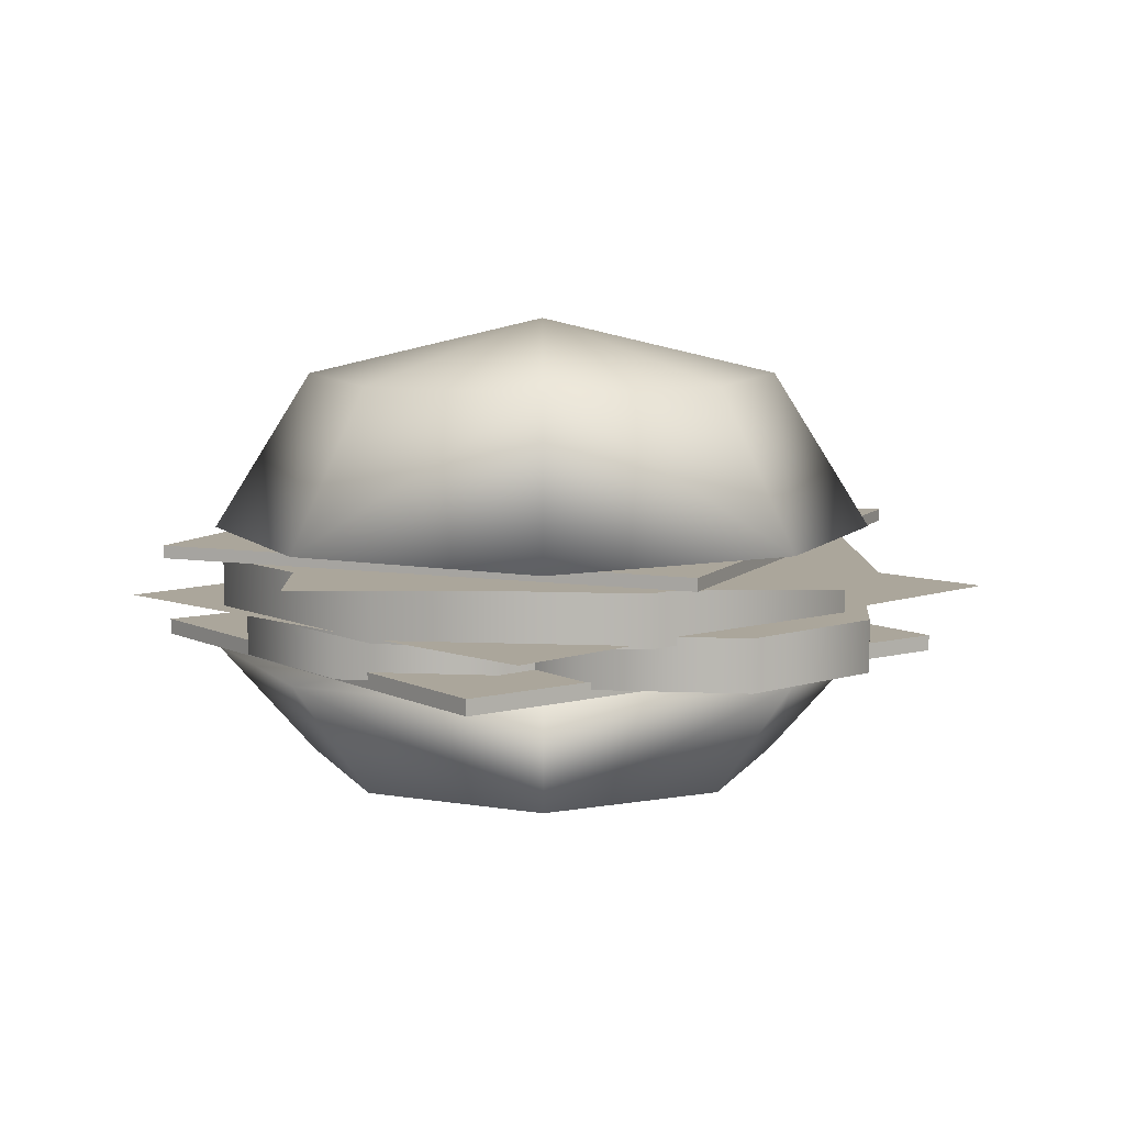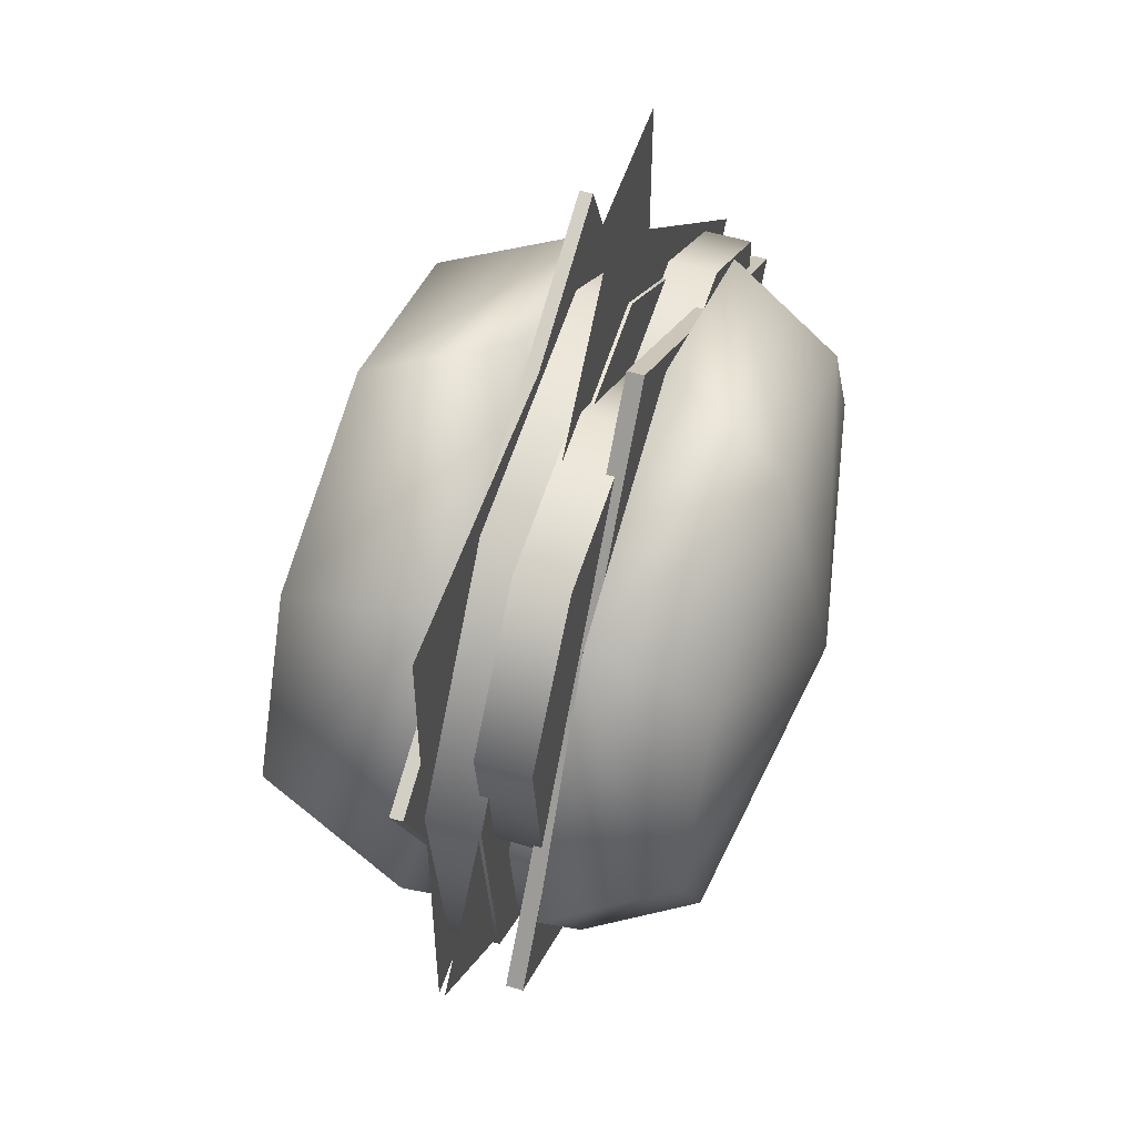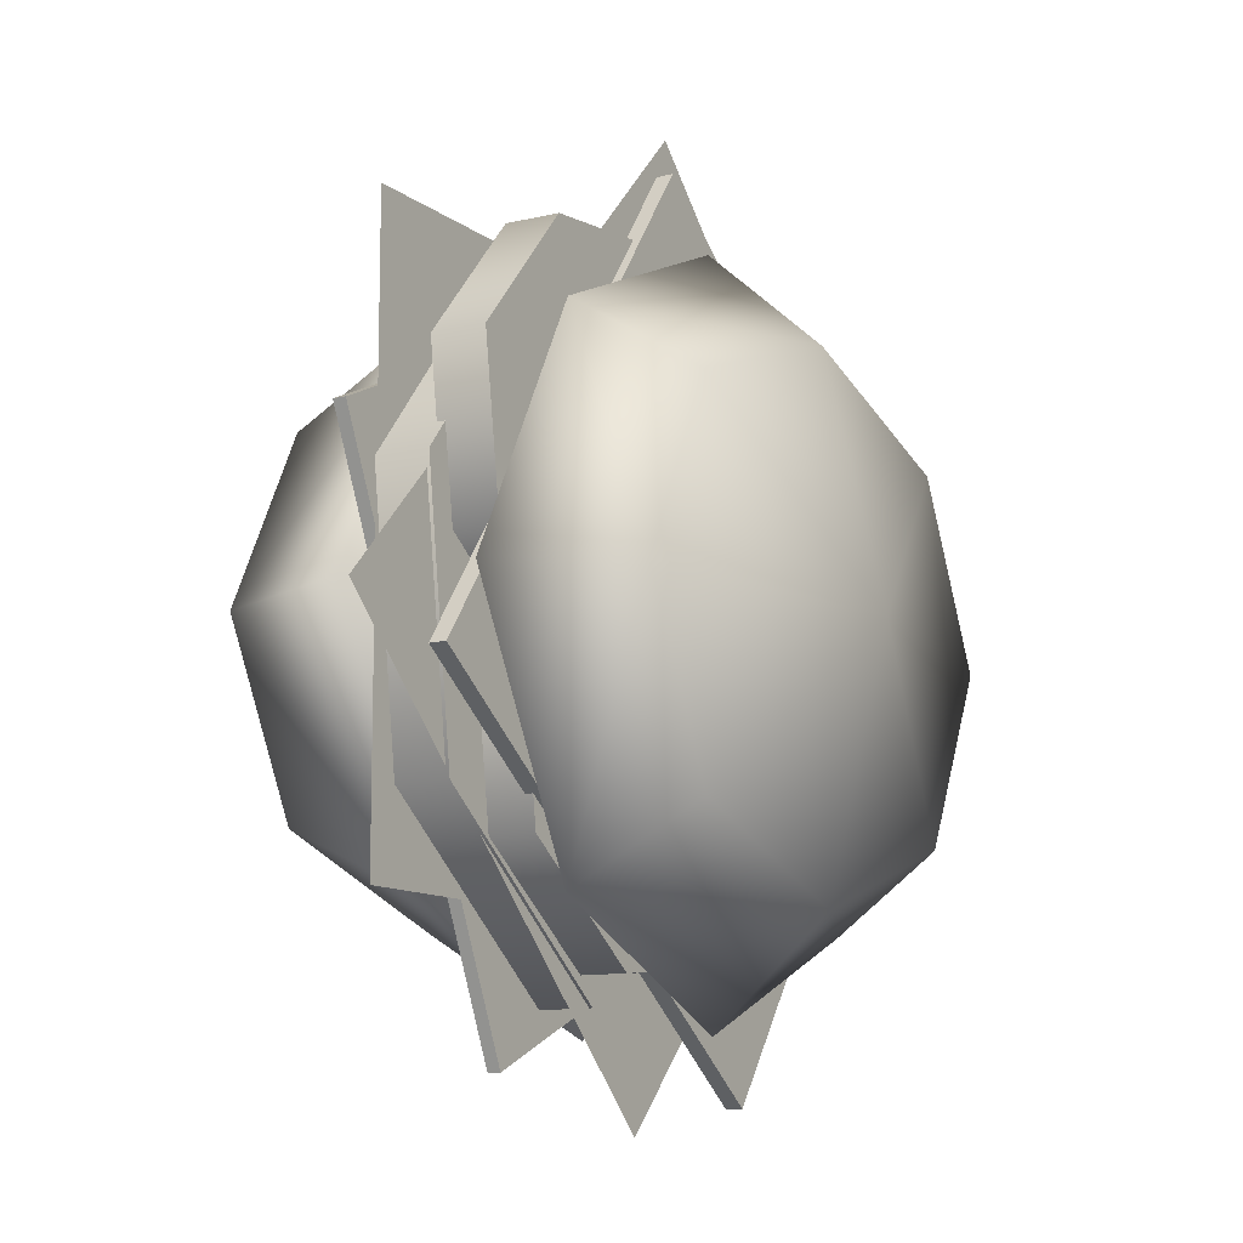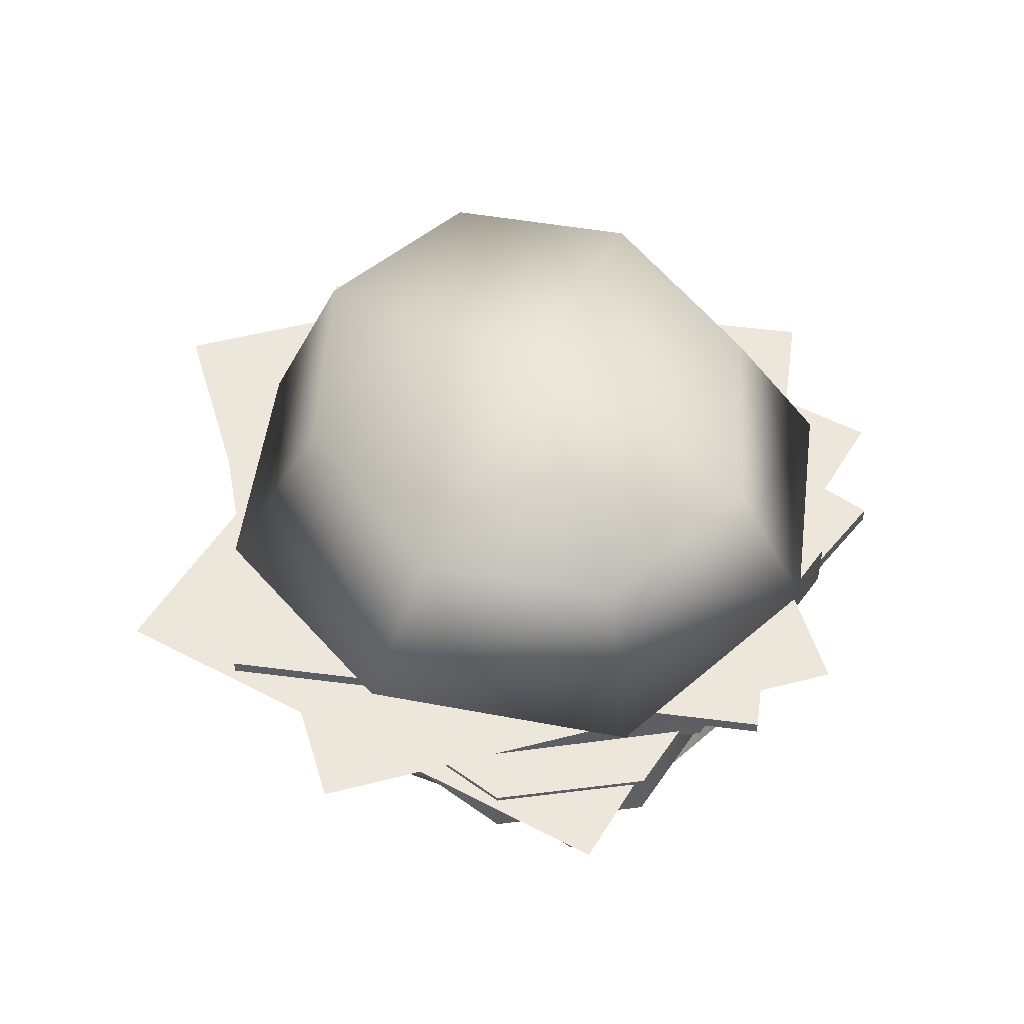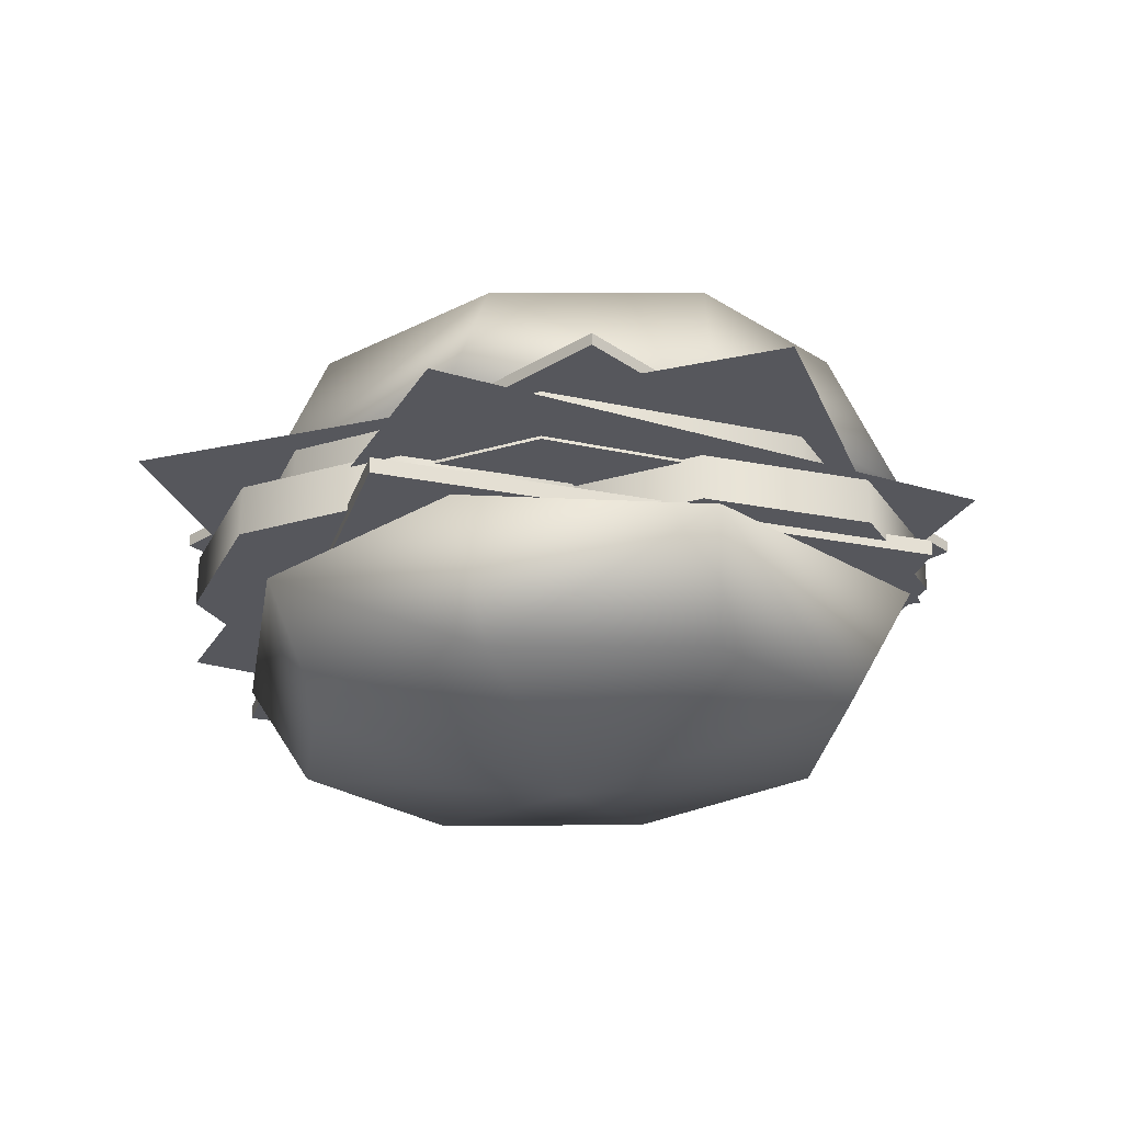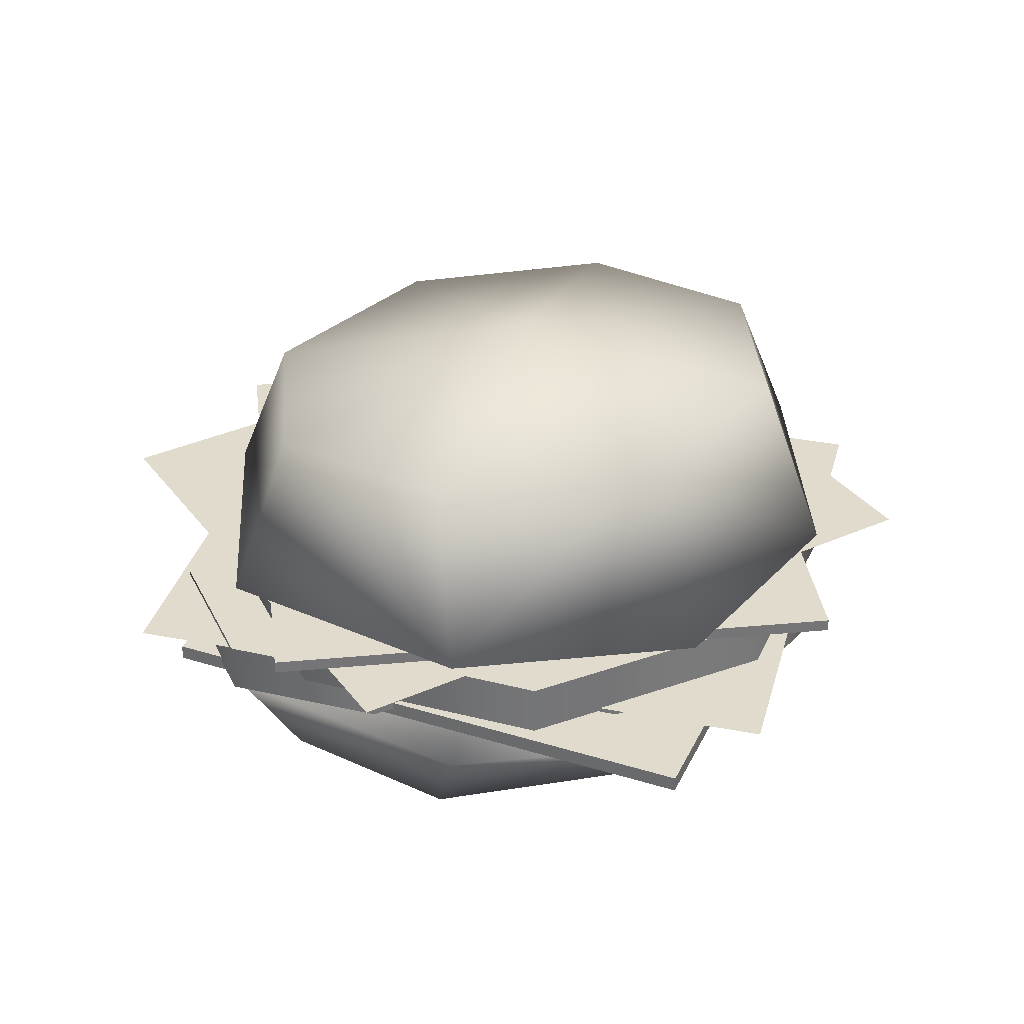
<metadata>
{"format":"obj","ext":"obj","renderer":"f3d","projection":"perspective","resolution":1024,"background":"white","views":[{"elev":7.9,"azim":-90.6,"up":"+Y"},{"elev":53.9,"azim":-72.2,"up":"+Z"},{"elev":-11.2,"azim":-59.2,"up":"+Z"},{"elev":50.3,"azim":74.1,"up":"+Y"},{"elev":-27.5,"azim":19.1,"up":"+Y"},{"elev":33.8,"azim":148.8,"up":"+Y"}]}
</metadata>
<code>
v 9.238 127.9 41.7
v 9.238 127.9 -31.62
v -78.98 127.9 -31.62
v -78.98 127.9 42.7
v -30.45 121.3 61.53
v 24.45 121.3 8.515
v -37.8 121.3 -55.94
v -92.69 121.3 -2.931
v -34.41 158.9 0
v -7.101 151.3 22.5
v 4.211 151.3 0
v -34.41 151.3 31.82
v -61.72 151.3 22.5
v -73.03 151.3 0
v -61.72 151.3 -22.5
v -34.41 151.3 -31.82
v -7.101 151.3 -22.5
v 13.05 130.2 0
v -3.681 130.2 31.82
v -34.38 130.2 45
v -65.14 130.2 31.82
v -82.37 130.2 0
v -65.14 130.2 -31.82
v -34.38 130.2 -45
v -3.681 130.2 -31.82
v -34.38 130.1 0.1081
v 9.266 120.8 -12.76
v 4.821 120.8 20.94
v -35.24 120.8 -2e-06
v 9.266 127.6 -12.76
v -35.24 127.6 -2e-06
v 4.821 127.6 20.94
v -23.09 120.8 42.37
v -23.09 127.6 42.37
v -58.12 120.8 38.99
v -58.12 127.6 38.99
v -79.75 120.8 12.76
v -79.75 127.6 12.76
v -75.31 120.8 -20.94
v -75.31 127.6 -20.94
v -47.39 120.8 -42.37
v -47.39 127.6 -42.37
v -12.36 120.8 -38.99
v -12.36 127.6 -38.99
v -83.83 130.1 18.28
v -83.83 128.5 18.28
v -14.09 130.1 49.33
v -14.09 128.5 49.33
v 16.01 130.1 -18.28
v 16.01 128.5 -18.28
v -53.73 130.1 -49.33
v -53.73 128.5 -49.33
v -86.28 116.1 -9.13
v -86.28 114 -9.13
v -41.41 116.1 52.63
v -41.41 114 52.63
v 18.46 116.1 9.13
v 18.46 114 9.13
v -26.41 116.1 -52.63
v -26.41 114 -52.63
v -20.31 115.1 9.985
v -23.2 115.1 30.49
v -49.24 115.1 17.75
v -20.31 121.9 9.985
v -49.24 121.9 17.75
v -23.2 121.9 30.49
v -41.34 115.1 43.53
v -41.34 121.9 43.53
v -64.12 115.1 41.47
v -64.12 121.9 41.47
v -78.18 115.1 25.52
v -78.18 121.9 25.52
v -75.29 115.1 5.011
v -75.29 121.9 5.011
v -57.14 115.1 -8.031
v -57.14 121.9 -8.031
v -34.37 115.1 -5.971
v -34.37 121.9 -5.971
v 15.44 115.1 -2.265
v 12.55 115.1 18.24
v -13.49 115.1 5.5
v 15.44 121.9 -2.265
v -13.49 121.9 5.5
v 12.55 121.9 18.24
v -5.594 115.1 31.28
v -5.594 121.9 31.28
v -28.37 115.1 29.22
v -28.37 121.9 29.22
v -42.43 115.1 13.27
v -42.43 121.9 13.27
v -39.54 115.1 -7.239
v -39.54 121.9 -7.239
v -21.39 115.1 -20.28
v -21.39 121.9 -20.28
v 1.382 115.1 -18.22
v 1.382 121.9 -18.22
v -13.06 115.1 -21.02
v -15.95 115.1 -0.5109
v -41.99 115.1 -13.25
v -13.06 121.9 -21.02
v -41.99 121.9 -13.25
v -15.95 121.9 -0.5109
v -34.09 115.1 12.53
v -34.09 121.9 12.53
v -56.87 115.1 10.47
v -56.87 121.9 10.47
v -70.93 115.1 -5.485
v -70.93 121.9 -5.485
v -68.04 115.1 -25.99
v -68.04 121.9 -25.99
v -49.89 115.1 -39.03
v -49.89 121.9 -39.03
v -27.12 115.1 -36.97
v -27.12 121.9 -36.97
v -33.91 91.4 0
v -6.601 98.91 22.5
v 4.711 98.91 0
v -33.91 98.91 31.82
v -61.22 98.91 22.5
v -72.53 98.91 0
v -61.22 98.91 -22.5
v -33.91 98.91 -31.82
v -6.601 98.91 -22.5
v 13.55 113.6 0
v -3.181 113.6 31.82
v -33.88 113.6 45
v -64.64 113.6 31.82
v -81.87 113.6 0
v -64.64 113.6 -31.82
v -33.88 113.6 -45
v -3.181 113.6 -31.82
v -33.88 113.6 0.1081
g Lettuce
f 1 2 3
f 1 3 4
f 5 6 7
f 5 7 8
g Burger
f 9 10 11
f 9 12 10
f 9 13 12
f 9 14 13
f 9 15 14
f 9 16 15
f 9 17 16
f 9 11 17
f 18 11 19
f 11 10 19
f 19 10 12
f 19 12 20
f 20 12 21
f 12 13 21
f 21 13 14
f 21 14 22
f 22 14 23
f 14 15 23
f 23 15 16
f 23 16 24
f 24 16 25
f 16 17 25
f 25 17 11
f 25 11 18
f 20 26 19
f 19 26 18
f 18 26 25
f 25 26 24
f 26 23 24
f 26 22 23
f 26 21 22
f 26 20 21
f 27 28 29
f 30 31 32
f 27 30 32
f 27 32 28
f 28 33 29
f 32 31 34
f 28 32 33
f 32 34 33
f 33 35 29
f 34 31 36
f 33 34 36
f 33 36 35
f 35 37 29
f 36 31 38
f 35 36 37
f 36 38 37
f 37 39 29
f 38 31 40
f 37 38 40
f 37 40 39
f 39 41 29
f 40 31 42
f 39 40 41
f 40 42 41
f 41 43 29
f 42 31 44
f 41 42 44
f 41 44 43
f 43 27 29
f 44 31 30
f 43 44 27
f 44 30 27
f 45 46 47
f 46 48 47
f 47 48 49
f 48 50 49
f 49 50 51
f 50 52 51
f 51 52 45
f 52 46 45
f 51 45 49
f 45 47 49
f 46 52 48
f 52 50 48
f 53 54 55
f 54 56 55
f 55 56 57
f 56 58 57
f 57 58 59
f 58 60 59
f 59 60 53
f 60 54 53
f 59 53 57
f 53 55 57
f 54 60 56
f 60 58 56
f 61 62 63
f 64 65 66
f 61 64 66
f 61 66 62
f 62 67 63
f 66 65 68
f 62 66 67
f 66 68 67
f 67 69 63
f 68 65 70
f 67 68 70
f 67 70 69
f 69 71 63
f 70 65 72
f 69 70 71
f 70 72 71
f 71 73 63
f 72 65 74
f 71 72 74
f 71 74 73
f 73 75 63
f 74 65 76
f 73 74 75
f 74 76 75
f 75 77 63
f 76 65 78
f 75 76 78
f 75 78 77
f 77 61 63
f 78 65 64
f 77 78 61
f 78 64 61
f 79 80 81
f 82 83 84
f 79 82 84
f 79 84 80
f 80 85 81
f 84 83 86
f 80 84 85
f 84 86 85
f 85 87 81
f 86 83 88
f 85 86 88
f 85 88 87
f 87 89 81
f 88 83 90
f 87 88 89
f 88 90 89
f 89 91 81
f 90 83 92
f 89 90 92
f 89 92 91
f 91 93 81
f 92 83 94
f 91 92 93
f 92 94 93
f 93 95 81
f 94 83 96
f 93 94 96
f 93 96 95
f 95 79 81
f 96 83 82
f 95 96 79
f 96 82 79
f 97 98 99
f 100 101 102
f 97 100 102
f 97 102 98
f 98 103 99
f 102 101 104
f 98 102 103
f 102 104 103
f 103 105 99
f 104 101 106
f 103 104 106
f 103 106 105
f 105 107 99
f 106 101 108
f 105 106 107
f 106 108 107
f 107 109 99
f 108 101 110
f 107 108 110
f 107 110 109
f 109 111 99
f 110 101 112
f 109 110 111
f 110 112 111
f 111 113 99
f 112 101 114
f 111 112 114
f 111 114 113
f 113 97 99
f 114 101 100
f 113 114 97
f 114 100 97
f 117 116 115
f 116 118 115
f 118 119 115
f 119 120 115
f 120 121 115
f 121 122 115
f 122 123 115
f 123 117 115
f 125 117 124
f 125 116 117
f 118 116 125
f 126 118 125
f 127 118 126
f 127 119 118
f 120 119 127
f 128 120 127
f 129 120 128
f 129 121 120
f 122 121 129
f 130 122 129
f 131 122 130
f 131 123 122
f 117 123 131
f 124 117 131
f 125 132 126
f 124 132 125
f 131 132 124
f 130 132 131
f 130 129 132
f 129 128 132
f 128 127 132
f 127 126 132

</code>
